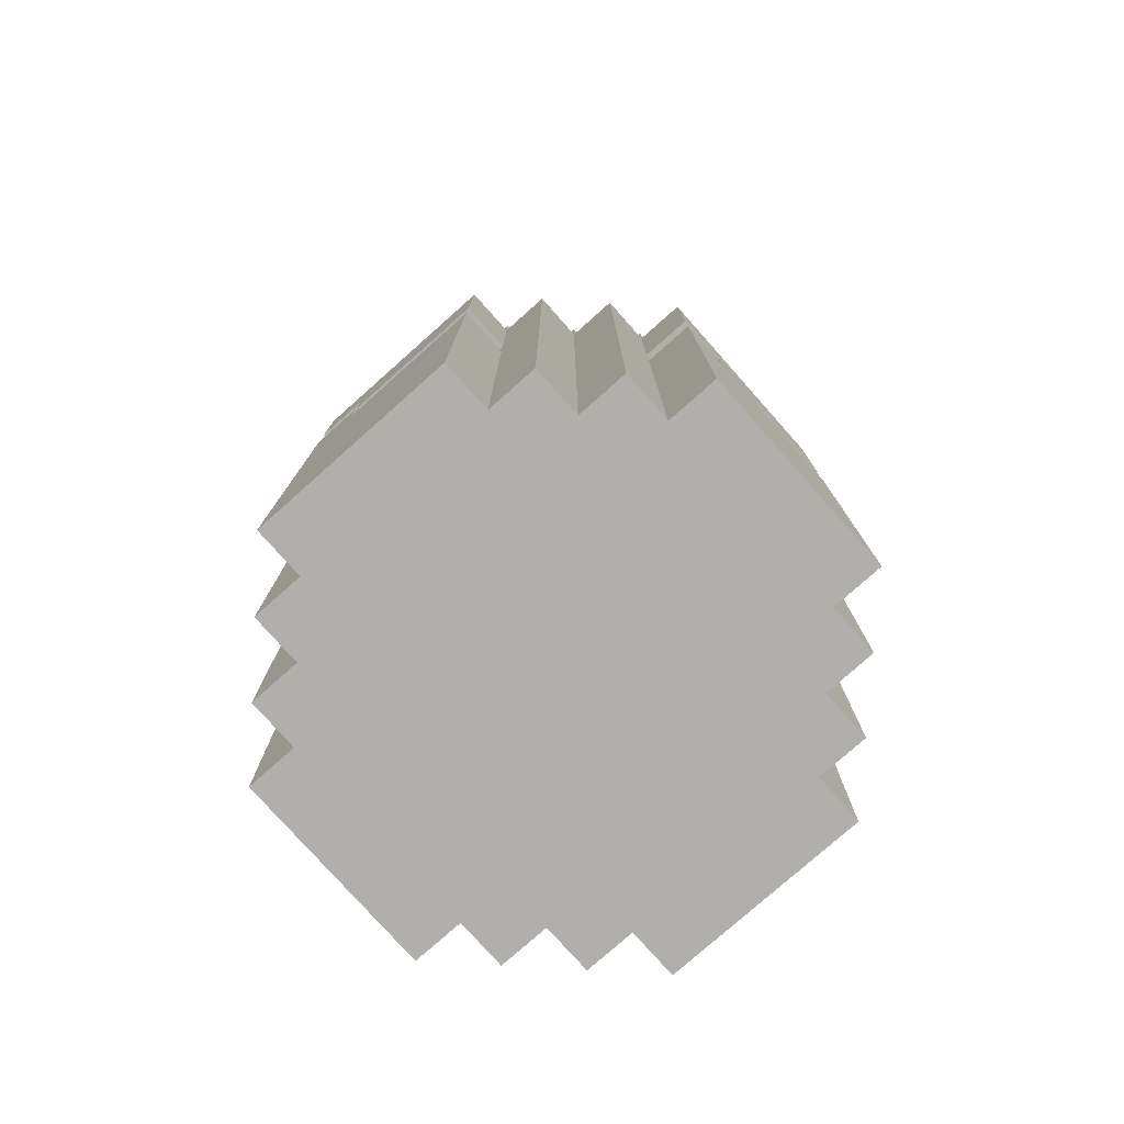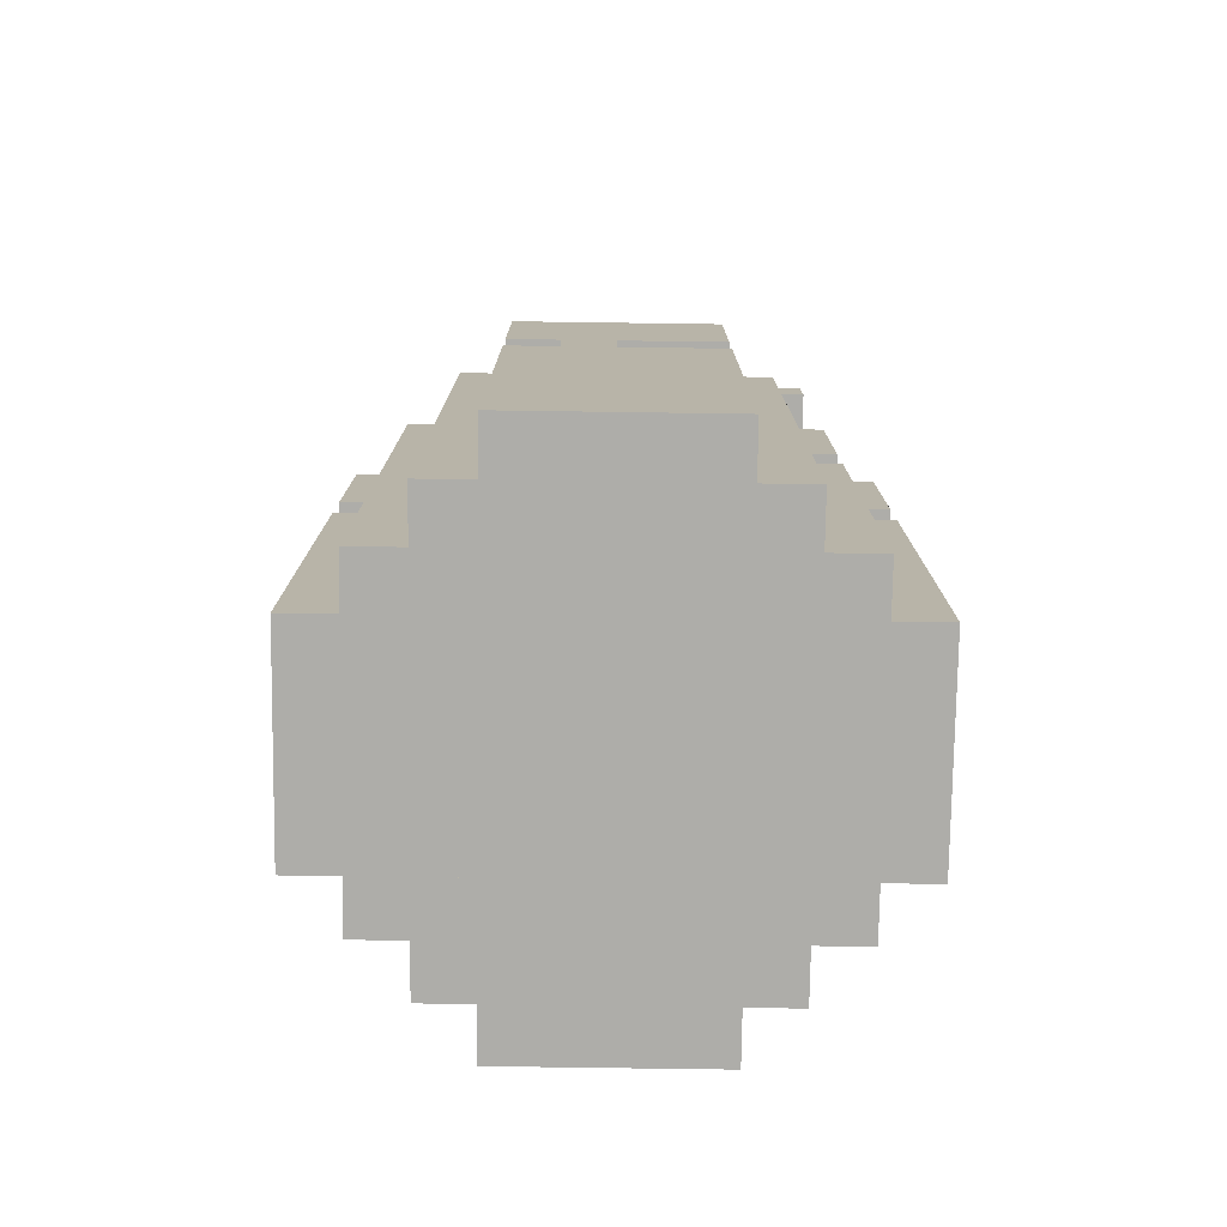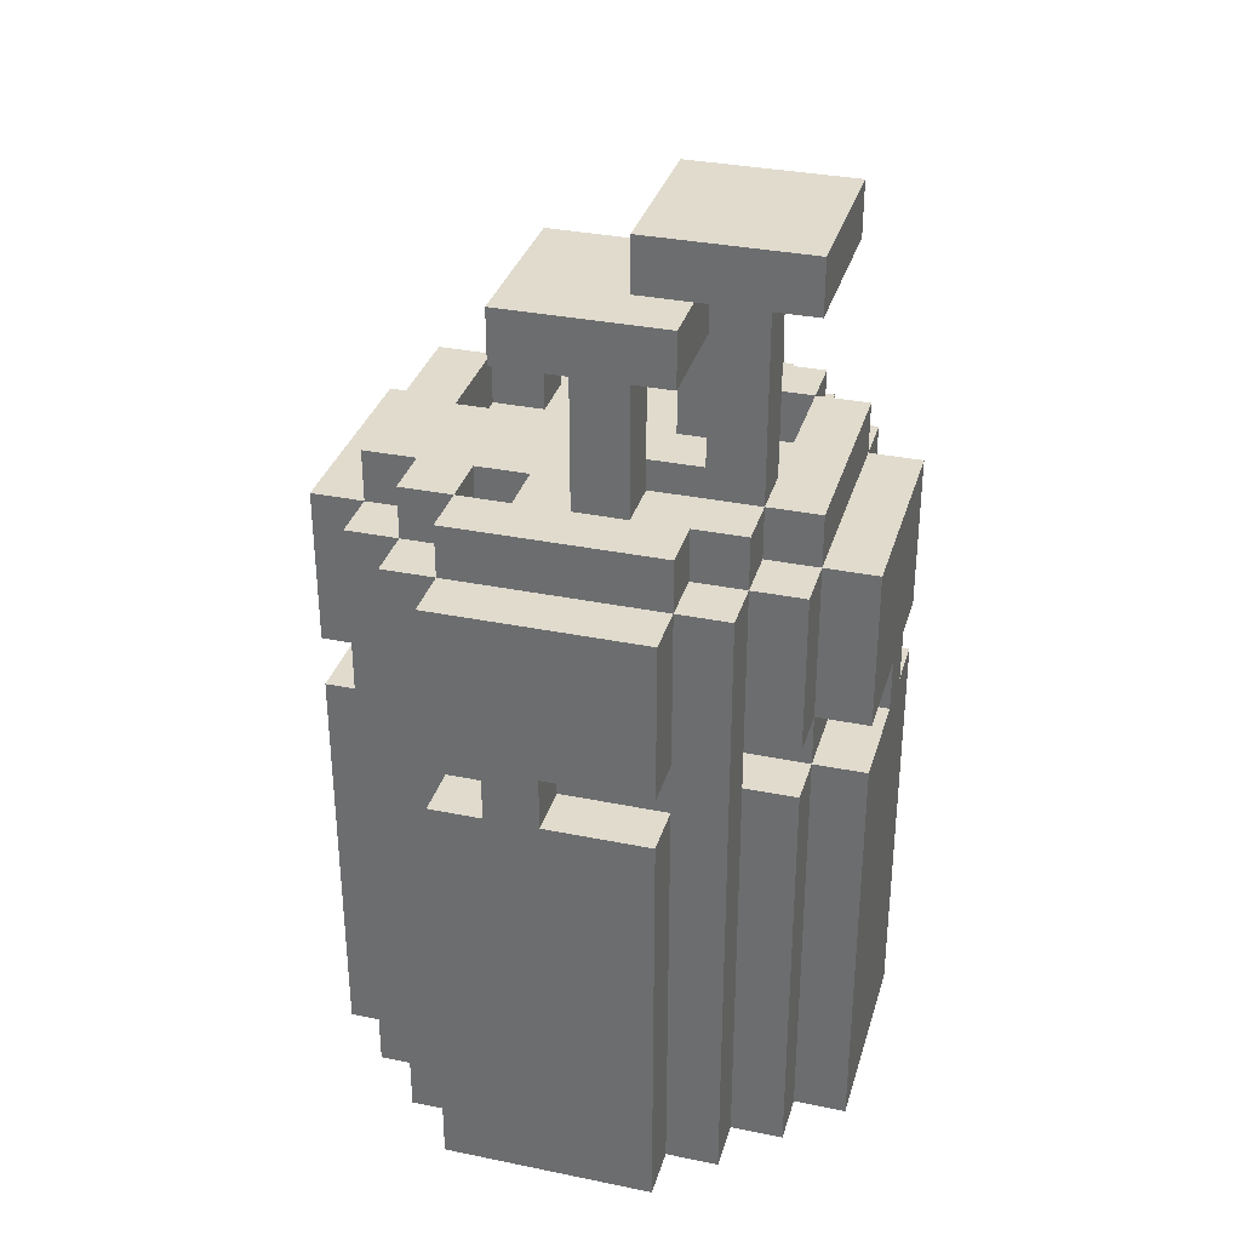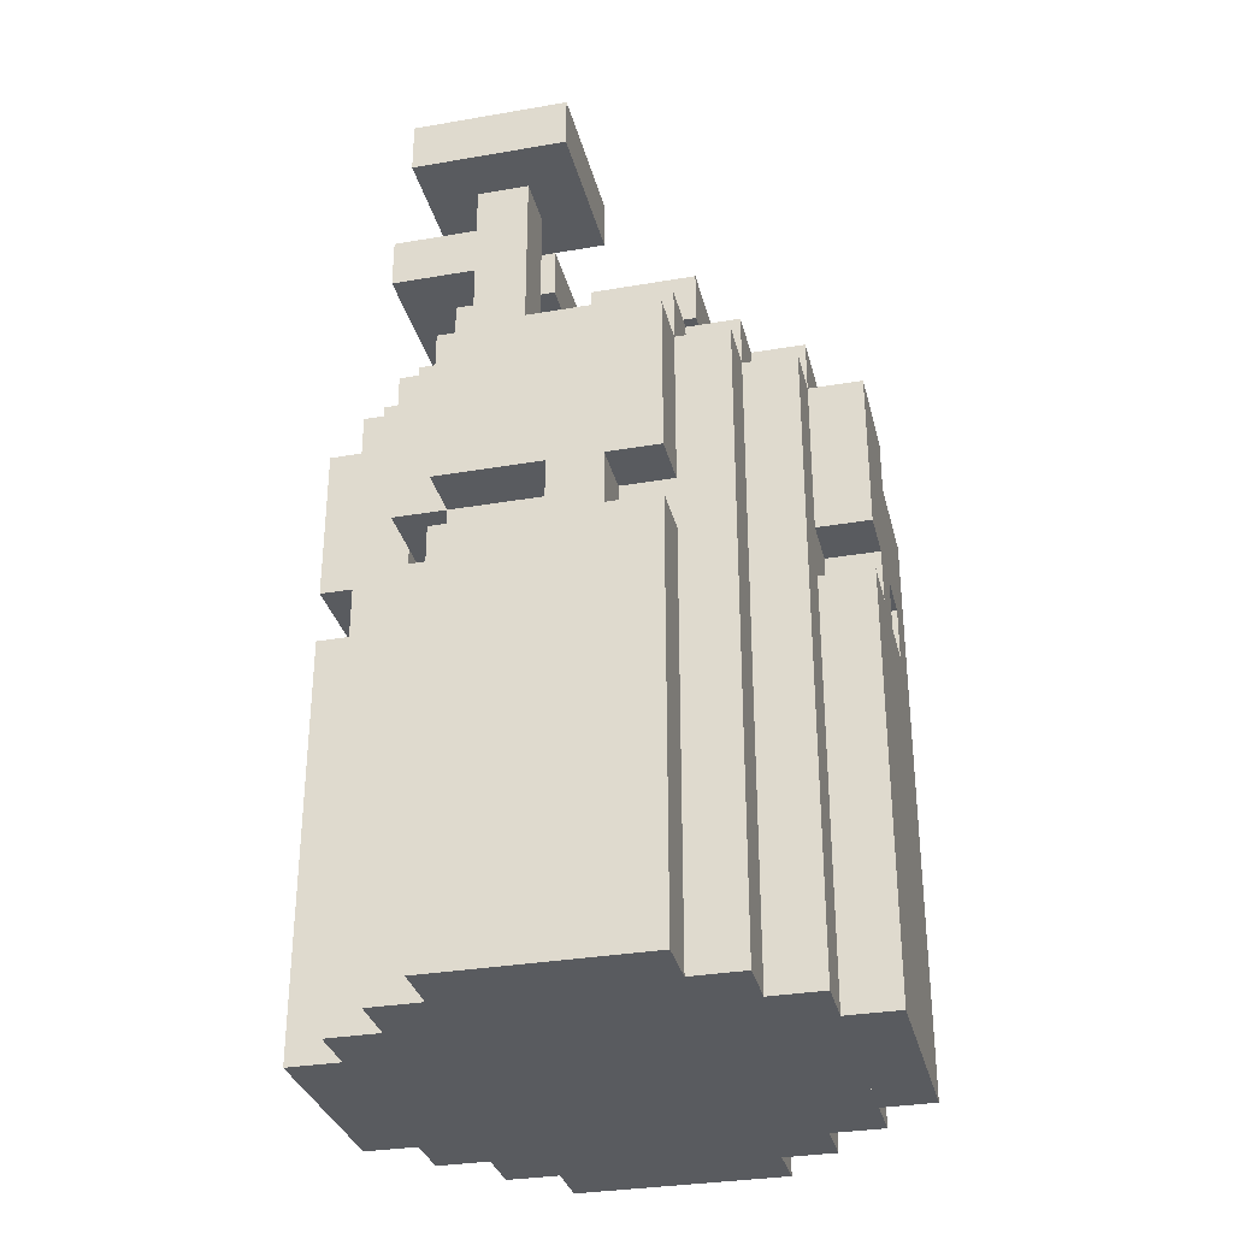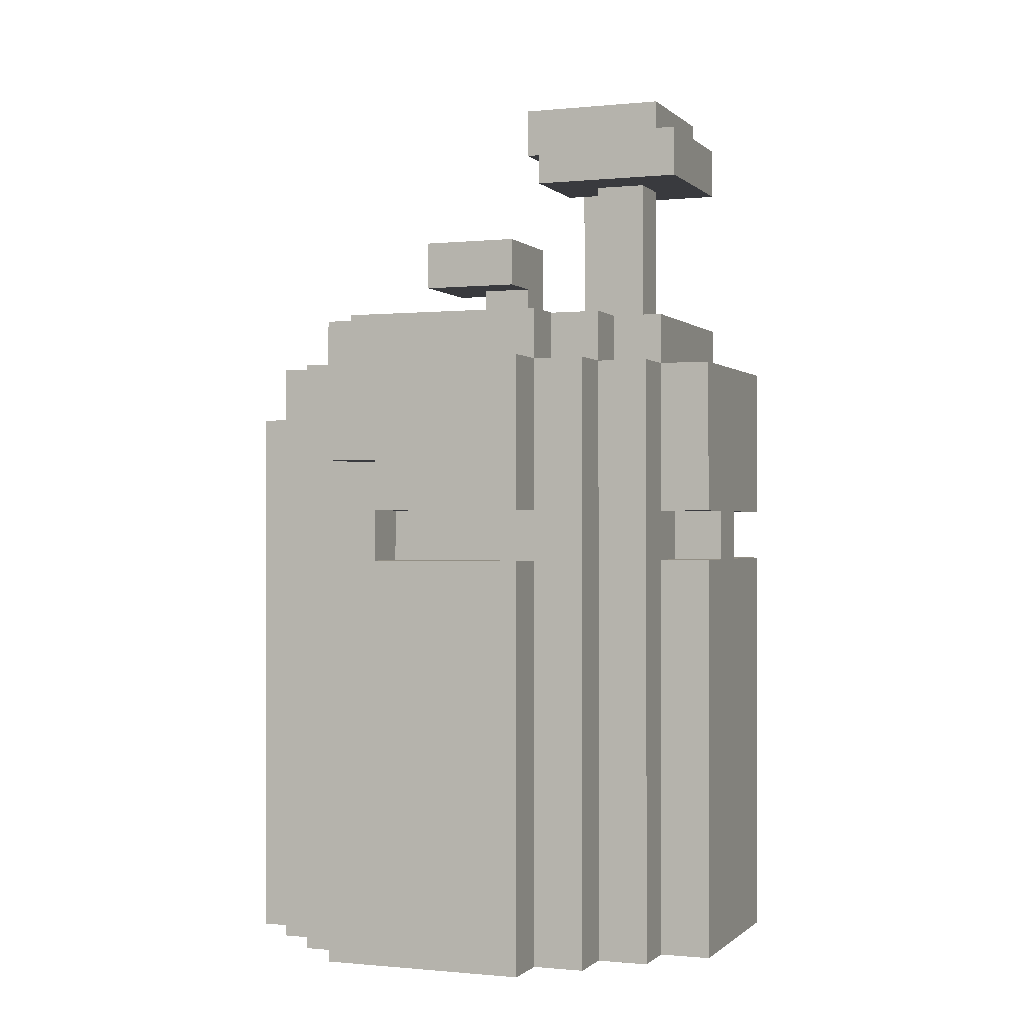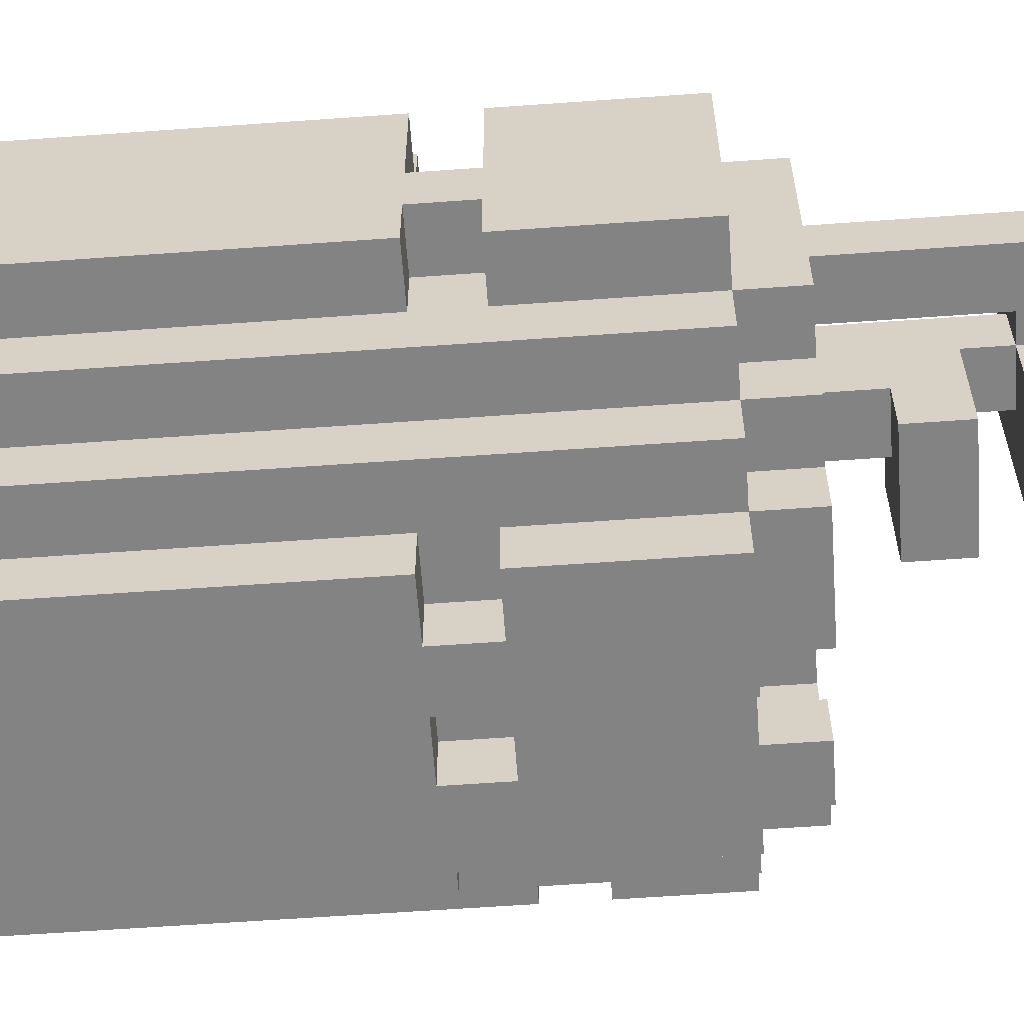
<metadata>
{"format":"obj","ext":"obj","renderer":"f3d","projection":"perspective","resolution":1024,"background":"white","views":[{"elev":-78.1,"azim":-48.4,"up":"+Y"},{"elev":-77.1,"azim":-0.8,"up":"+Y"},{"elev":33.2,"azim":15.7,"up":"+Y"},{"elev":-32.1,"azim":103.6,"up":"+Y"},{"elev":-0.5,"azim":-69.1,"up":"+Y"},{"elev":-61.1,"azim":94.2,"up":"+Z"}]}
</metadata>
<code>
v -2.5 10.5 -4.5
v -2.5 -0.5 -4.5
v -3.5 -0.5 -4.5
v -3.5 10.5 -4.5
v 3.5 11.5 -3.5
v 3.5 -0.5 -3.5
v 2.5 -0.5 -3.5
v 2.5 11.5 -3.5
v 1.5 7.5 -5.5
v 1.5 -0.5 -5.5
v -2.5 -0.5 -5.5
v -2.5 7.5 -5.5
v -4.5 7.5 -2.5
v -4.5 -0.5 -2.5
v -5.5 -0.5 -2.5
v -5.5 7.5 -2.5
v -3.5 7.5 -3.5
v -3.5 -0.5 -3.5
v -4.5 -0.5 -3.5
v -4.5 7.5 -3.5
v 2.5 7.5 -4.5
v 2.5 -0.5 -4.5
v 1.5 -0.5 -4.5
v 1.5 7.5 -4.5
v 4.5 7.5 -2.5
v 4.5 -0.5 -2.5
v 3.5 -0.5 -2.5
v 3.5 7.5 -2.5
v -3.5 11.5 -3.5
v -3.5 8.5 -3.5
v -4.5 8.5 -3.5
v -4.5 11.5 -3.5
v 0.5 15.5 1.5
v 0.5 12.5 1.5
v -0.5 12.5 1.5
v -0.5 15.5 1.5
v 2.5 11.5 -4.5
v 2.5 8.5 -4.5
v 1.5 8.5 -4.5
v 1.5 11.5 -4.5
v 2.5 16.5 0.5
v 2.5 12.5 0.5
v 1.5 12.5 0.5
v 1.5 16.5 0.5
v 4.5 11.5 -2.5
v 4.5 8.5 -2.5
v 3.5 8.5 -2.5
v 3.5 11.5 -2.5
v 1.5 10.5 -5.5
v 1.5 8.5 -5.5
v -2.5 8.5 -5.5
v -2.5 10.5 -5.5
v -4.5 11.5 -2.5
v -4.5 9.5 -2.5
v -5.5 9.5 -2.5
v -5.5 11.5 -2.5
v -0.5 11.5 -4.5
v -0.5 10.5 -4.5
v -3.5 11.5 -4.5
v -0.5 12.5 -0.5
v -0.5 11.5 -0.5
v -3.5 11.5 -0.5
v -3.5 12.5 -0.5
v 3.5 17.5 -0.5
v 3.5 16.5 -0.5
v 0.5 16.5 -0.5
v 0.5 17.5 -0.5
v -3.5 8.5 -2.5
v -3.5 7.5 -2.5
v -5.5 8.5 -2.5
v 0.5 16.5 0.5
v 0.5 15.5 0.5
v -1.5 15.5 0.5
v -1.5 16.5 0.5
v 1.5 11.5 -5.5
v -0.5 10.5 -5.5
v -0.5 11.5 -5.5
v 1.5 12.5 -4.5
v -0.5 12.5 -4.5
v 1.5 12.5 1.5
v 1.5 11.5 1.5
v -0.5 11.5 1.5
v 1.5 14.5 -2.5
v 1.5 13.5 -2.5
v -0.5 13.5 -2.5
v -0.5 14.5 -2.5
v 0.5 7.5 -4.5
v 0.5 8.5 -4.5
v -4.5 9.5 -1.5
v -4.5 8.5 -1.5
v -5.5 8.5 -1.5
v -5.5 9.5 -1.5
v -3.5 12.5 -2.5
v -3.5 11.5 -2.5
v -4.5 12.5 -2.5
v -2.5 12.5 -3.5
v -2.5 11.5 -3.5
v -3.5 12.5 -3.5
v -1.5 8.5 -5.5
v -1.5 7.5 -5.5
v -1.5 12.5 2.5
v -1.5 11.5 2.5
v -2.5 11.5 2.5
v -2.5 12.5 2.5
v -0.5 8.5 -4.5
v -0.5 7.5 -4.5
v -1.5 7.5 -4.5
v -1.5 8.5 -4.5
v 0.5 8.5 -5.5
v 0.5 7.5 -5.5
v -0.5 7.5 -5.5
v -0.5 8.5 -5.5
v 1.5 13.5 -1.5
v 1.5 12.5 -1.5
v 0.5 12.5 -1.5
v 0.5 13.5 -1.5
v 1.5 16.5 1.5
v 1.5 15.5 1.5
v 0.5 16.5 1.5
v 2.5 8.5 2.5
v 2.5 7.5 2.5
v 1.5 7.5 2.5
v 1.5 8.5 2.5
v 2.5 12.5 -3.5
v 1.5 11.5 -3.5
v 1.5 12.5 -3.5
v 2.5 12.5 -0.5
v 2.5 11.5 -0.5
v 1.5 11.5 -0.5
v 1.5 12.5 -0.5
v 3.5 12.5 -2.5
v 2.5 11.5 -2.5
v 2.5 12.5 -2.5
v 4.5 8.5 -1.5
v 4.5 7.5 -1.5
v 3.5 7.5 -1.5
v 3.5 8.5 -1.5
v -4.5 11.5 2.5
v -4.5 -0.5 2.5
v -3.5 -0.5 2.5
v -3.5 11.5 2.5
v -2.5 7.5 4.5
v -2.5 -0.5 4.5
v 1.5 -0.5 4.5
v 1.5 7.5 4.5
v -5.5 7.5 1.5
v -5.5 -0.5 1.5
v -4.5 -0.5 1.5
v -4.5 7.5 1.5
v -3.5 7.5 3.5
v -3.5 -0.5 3.5
v -2.5 -0.5 3.5
v -2.5 7.5 3.5
v 1.5 7.5 3.5
v 1.5 -0.5 3.5
v 2.5 -0.5 3.5
v 2.5 7.5 3.5
v 2.5 -0.5 2.5
v 3.5 -0.5 2.5
v 3.5 7.5 2.5
v 3.5 7.5 1.5
v 3.5 -0.5 1.5
v 4.5 -0.5 1.5
v 4.5 7.5 1.5
v -2.5 11.5 4.5
v -2.5 8.5 4.5
v 1.5 8.5 4.5
v 1.5 11.5 4.5
v -5.5 11.5 1.5
v -5.5 8.5 1.5
v -4.5 8.5 1.5
v -4.5 11.5 1.5
v -3.5 11.5 3.5
v -3.5 8.5 3.5
v -2.5 8.5 3.5
v -2.5 11.5 3.5
v -0.5 15.5 2.5
v -0.5 12.5 2.5
v 0.5 12.5 2.5
v 0.5 15.5 2.5
v 1.5 11.5 3.5
v 1.5 8.5 3.5
v 2.5 8.5 3.5
v 2.5 11.5 3.5
v 2.5 12.5 1.5
v 2.5 16.5 1.5
v 2.5 11.5 2.5
v 3.5 8.5 2.5
v 3.5 11.5 2.5
v 3.5 11.5 1.5
v 3.5 8.5 1.5
v 4.5 8.5 1.5
v 4.5 11.5 1.5
v -2.5 12.5 3.5
v 1.5 12.5 3.5
v -1.5 16.5 3.5
v -1.5 15.5 3.5
v 1.5 15.5 3.5
v 1.5 16.5 3.5
v -0.5 8.5 3.5
v -0.5 7.5 3.5
v 0.5 17.5 2.5
v 0.5 16.5 2.5
v 3.5 16.5 2.5
v 3.5 17.5 2.5
v -1.5 7.5 3.5
v -1.5 8.5 3.5
v -0.5 12.5 0.5
v -0.5 11.5 0.5
v 1.5 11.5 0.5
v -0.5 14.5 -0.5
v -0.5 13.5 -0.5
v 1.5 13.5 -0.5
v 1.5 14.5 -0.5
v 1.5 8.5 1.5
v 1.5 7.5 1.5
v -5.5 7.5 -1.5
v -4.5 7.5 -1.5
v -4.5 12.5 1.5
v -3.5 11.5 1.5
v -3.5 12.5 1.5
v -2.5 11.5 -2.5
v -2.5 12.5 -2.5
v -3.5 12.5 2.5
v -2.5 12.5 1.5
v -2.5 11.5 1.5
v -1.5 11.5 1.5
v -1.5 12.5 1.5
v -1.5 8.5 4.5
v -1.5 7.5 4.5
v -0.5 7.5 4.5
v -0.5 8.5 4.5
v 0.5 13.5 -0.5
v 0.5 12.5 -0.5
v 1.5 12.5 -2.5
v 1.5 11.5 -2.5
v 1.5 12.5 2.5
v 1.5 11.5 2.5
v 2.5 12.5 2.5
v 2.5 11.5 1.5
v 3.5 12.5 1.5
v 3.5 8.5 -0.5
v 3.5 7.5 -0.5
v 4.5 7.5 -0.5
v 4.5 8.5 -0.5
v -4.5 7.5 2.5
v -3.5 7.5 -4.5
v -4.5 8.5 2.5
v -3.5 8.5 -4.5
v -5.5 9.5 1.5
v -4.5 9.5 -3.5
v 3.5 7.5 -3.5
v 3.5 8.5 -3.5
v -0.5 11.5 -2.5
v -1.5 16.5 2.5
v -4.5 12.5 -0.5
v 3.5 12.5 -0.5
v -4.5 12.5 0.5
v 3.5 12.5 0.5
v -0.5 11.5 -3.5
v 1.5 16.5 2.5
v -0.5 12.5 -3.5
v -0.5 12.5 -2.5
v -0.5 12.5 -1.5
v -4.5 8.5 -2.5
v -1.5 15.5 2.5
v 1.5 15.5 2.5
v 3.5 16.5 0.5
v -1.5 15.5 1.5
v -0.5 13.5 -1.5
v 3.5 16.5 1.5
g Matrix_1
f 1 2 3 4
f 5 6 7 8
f 9 10 11 12
f 13 14 15 16
f 17 18 19 20
f 21 22 23 24
f 25 26 27 28
f 29 30 31 32
f 33 34 35 36
f 37 38 39 40
f 41 42 43 44
f 45 46 47 48
f 49 50 51 52
f 53 54 55 56
f 57 58 4 59
f 60 61 62 63
f 64 65 66 67
f 68 69 16 70
f 71 72 73 74
f 75 49 76 77
f 78 40 57 79
f 80 81 82 35
f 83 84 85 86
f 38 21 87 88
f 89 90 91 92
f 93 94 53 95
f 96 97 29 98
f 99 100 12 51
f 101 102 103 104
f 105 106 107 108
f 109 110 111 112
f 113 114 115 116
f 117 118 33 119
f 120 121 122 123
f 124 8 125 126
f 127 128 129 130
f 131 48 132 133
f 134 135 136 137
f 138 139 140 141
f 142 143 144 145
f 146 147 148 149
f 150 151 152 153
f 154 155 156 157
f 121 158 159 160
f 161 162 163 164
f 165 166 167 168
f 169 170 171 172
f 173 174 175 176
f 177 178 179 180
f 181 182 183 184
f 117 80 185 186
f 187 120 188 189
f 190 191 192 193
f 194 176 181 195
f 196 197 198 199
f 200 201 157 183
f 202 203 204 205
f 174 150 206 207
f 208 209 210 43
f 211 212 213 214
f 215 216 161 191
f 91 217 218 90
f 219 172 220 221
f 93 94 222 223
f 224 141 103 104
f 225 226 227 228
f 229 230 231 232
f 233 234 130 213
f 235 236 132 133
f 237 238 187 239
f 185 240 190 241
f 242 243 244 245
f 141 140 151 173
f 52 11 2 1
f 16 15 147 146
f 20 19 14 13
f 149 148 139 246
f 247 3 18 17
f 153 152 143 142
f 44 210 81 117
f 172 171 248 138
f 59 249 30 29
f 176 175 166 165
f 36 35 178 177
f 56 55 250 169
f 32 251 54 53
f 92 91 170 250
f 90 218 246 248
f 95 53 172 219
f 74 73 197 196
f 79 57 61 60
f 67 66 203 202
f 251 31 90 89
f 249 247 69 68
f 86 85 212 211
f 133 132 128 127
f 70 16 217 91
f 98 29 94 93
f 221 220 141 224
f 104 103 176 194
f 207 206 230 229
f 228 227 102 101
f 112 111 106 105
f 77 76 58 57
f 116 115 234 233
f 8 7 22 37
f 184 156 158 187
f 164 163 26 25
f 24 23 10 9
f 145 144 155 154
f 28 27 6 252
f 160 159 162 161
f 193 192 46 45
f 180 179 34 33
f 40 39 50 75
f 168 167 182 181
f 186 185 42 41
f 48 47 253 5
f 189 188 191 190
f 241 190 48 131
f 205 204 65 64
f 63 62 94 93
f 130 129 236 235
f 214 213 84 83
f 199 198 118 117
f 137 136 252 253
f 191 161 243 242
f 223 222 97 96
f 104 103 226 225
f 108 107 100 99
f 232 231 201 200
f 35 82 209 208
f 88 87 110 109
f 119 33 72 71
f 123 122 216 215
f 126 125 40 78
f 195 181 238 237
f 213 130 114 113
f 133 132 8 124
f 239 187 240 185
f 245 244 135 134
f 67 202 205 64
f 217 146 149 218
f 56 169 172 53
f 48 190 193 45
f 94 62 61 254
f 74 255 203 71
f 86 211 214 83
f 95 256 63 93
f 236 129 128 132
f 133 127 257 131
f 243 161 164 244
f 256 258 259 257
f 258 219 35 208
f 59 29 260 57
f 176 165 168 181
f 104 194 195 237
f 255 196 199 261
f 262 263 133 124
f 52 1 58 76
f 97 222 254 260
f 201 231 145 154
f 77 57 40 75
f 209 82 81 210
f 79 262 126 78
f 263 264 114 235
f 34 179 239 185
f 216 122 160 161
f 70 91 90 265
f 20 13 69 17
f 32 53 94 29
f 172 138 141 220
f 141 173 176 103
f 98 93 223 96
f 221 224 104 225
f 153 142 230 206
f 226 103 102 227
f 100 107 106 111
f 228 101 178 35
f 264 60 234 115
f 110 87 24 9
f 40 125 8 37
f 238 181 184 187
f 8 132 48 5
f 240 187 189 190
f 42 185 241 259
f 28 136 135 25
f 147 15 26 163
f 170 91 90 171
f 191 242 245 192
f 14 19 6 27
f 139 148 162 159
f 18 3 22 7
f 151 140 158 156
f 2 11 10 23
f 143 152 155 144
f 197 266 267 198
f 71 66 65 268
f 269 73 72 33
f 232 200 182 167
f 270 85 84 113
f 123 215 191 188
f 261 117 271 204
f 92 55 54 89
f 265 31 30 68
f 166 175 207 229
f 108 99 112 105
f 266 269 36 177
f 212 270 116 233
f 88 109 50 39
f 180 33 118 267
f 119 71 44 117
f 186 41 268 271
f 137 47 46 134

</code>
